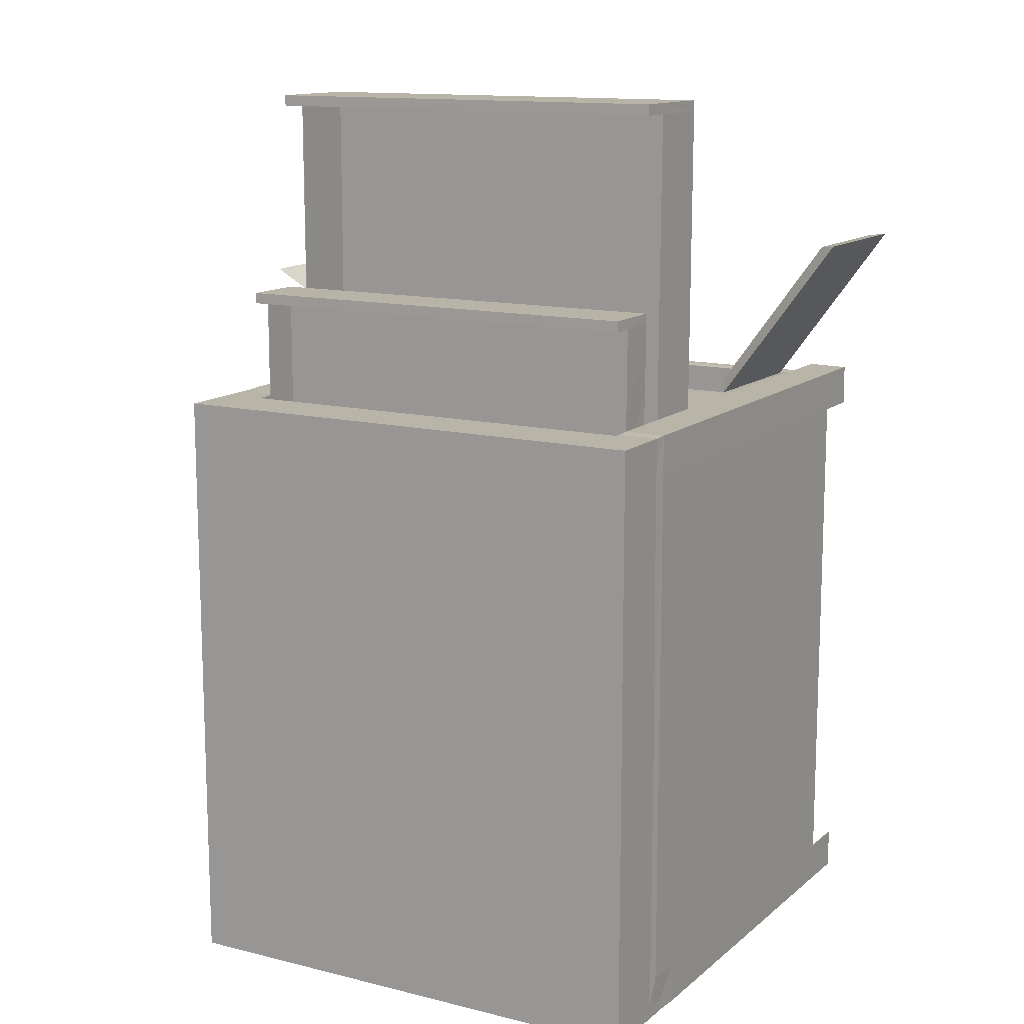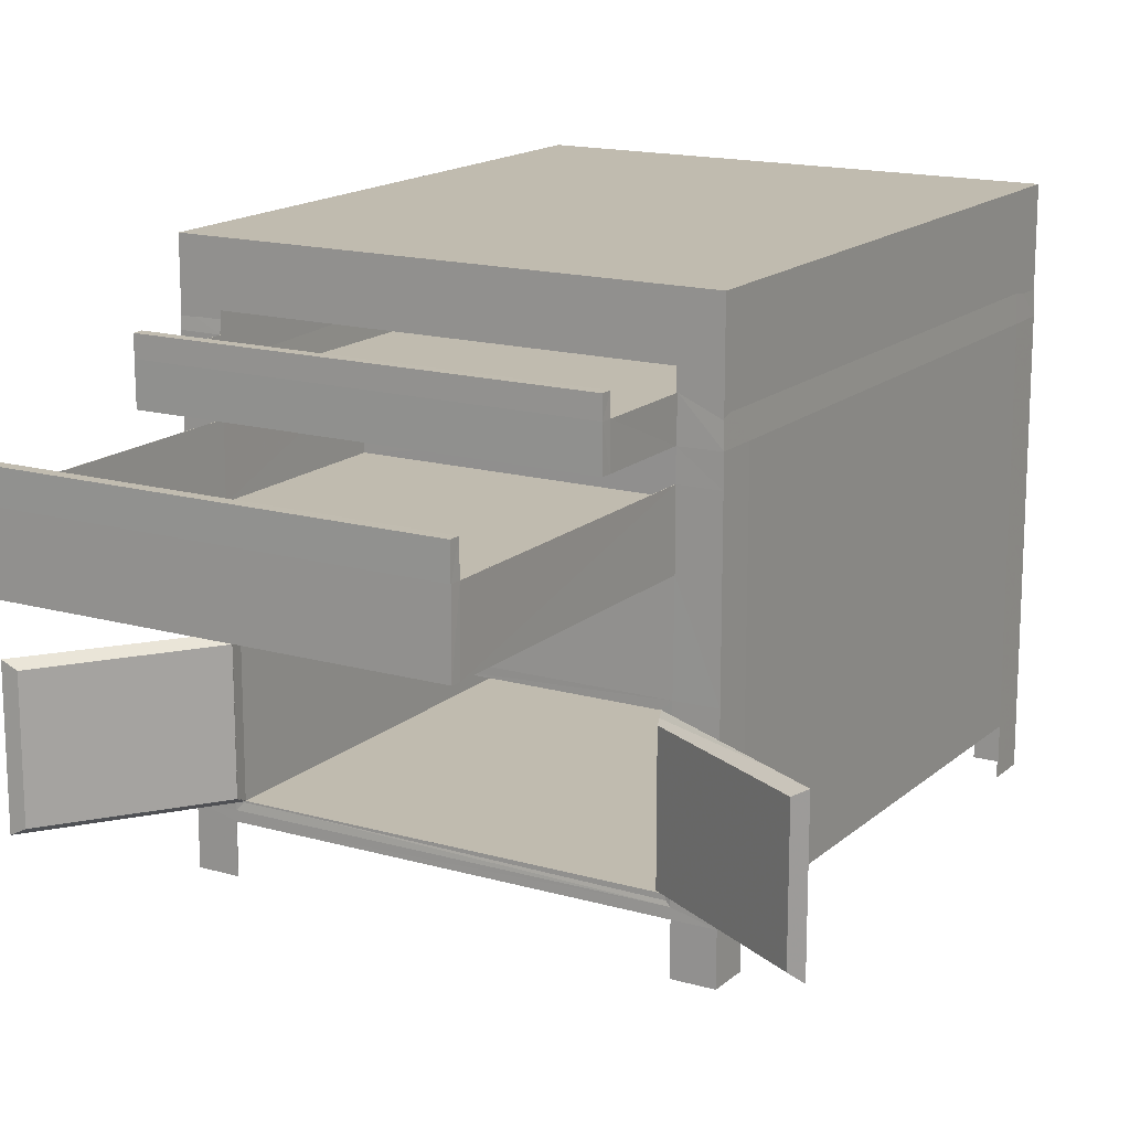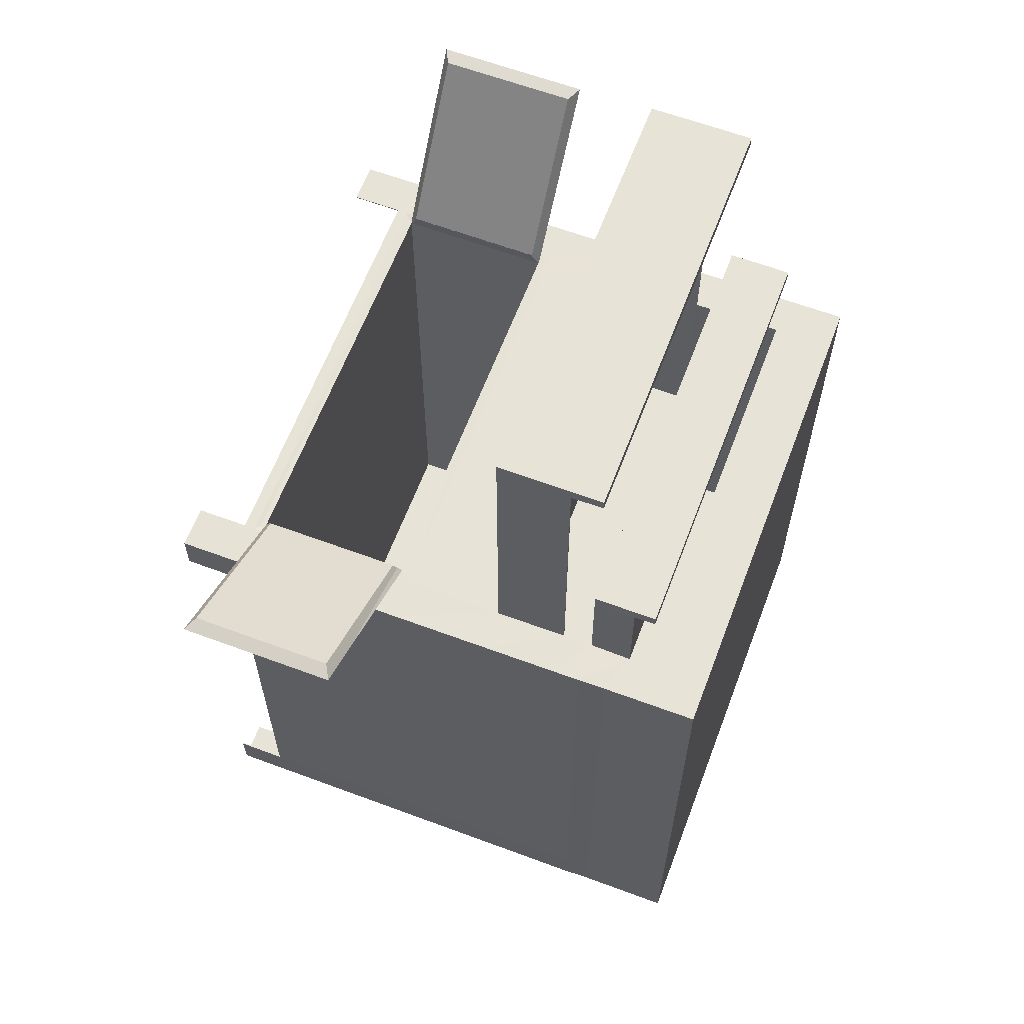
<metadata>
{"format":"obj","ext":"obj","renderer":"f3d","projection":"perspective","resolution":1024,"background":"white","views":[{"elev":13.0,"azim":-150.3,"up":"+Z"},{"elev":15.9,"azim":30.7,"up":"+Y"},{"elev":62.7,"azim":110.7,"up":"+Z"}]}
</metadata>
<code>
o Kist_Cube
v -0.25 0.55 0.3
v -0.25 0.55 -0.3
v 0.25 0.55 -0.3
v 0.25 0.55 0.3
v -0.25 0.49 -0.3
v -0.25 0.49 0.3
v 0.25 0.49 -0.3
v 0.25 0.49 0.3
v -0.25 0.33 -0.3
v 0.25 0.33 -0.3
v 0.25 0.33 0.3
v -0.25 0.33 0.3
v -0.25 0.23 0.3
v 0.25 0.23 0.3
v 0.25 0.23 -0.3
v -0.25 0.23 -0.3
v -0.25 0.43 0.3
v 0.25 0.43 0.3
v 0.25 0.43 -0.3
v -0.25 0.43 -0.3
v -0.25 0.05 -0.3
v 0.25 0.05 -0.3
v 0.25 0.05 0.3
v -0.25 0.05 0.3
v -0.25 0.55 0.26
v 0.25 0.55 0.26
v -0.25 0.49 0.26
v 0.25 0.49 0.26
v 0.25 0.33 0.26
v -0.25 0.33 0.26
v -0.25 0.43 0.26
v 0.25 0.43 0.26
v 0.25 0.23 0.26
v -0.25 0.23 0.26
v 0.25 0.05 0.26
v -0.25 0.05 0.26
v 0.21 0.55 0.26
v 0.21 0.55 -0.26
v 0.21 0.55 0.3
v 0.25 0.43 -0.26
v 0.25 0.33 -0.26
v 0.25 0.49 -0.26
v -0.25 0.55 -0.26
v -0.21 0.33 -0.3
v -0.21 0.33 0.3
v -0.21 0.43 0.3
v -0.21 0.43 -0.3
v -0.21 0.55 0.26
v -0.21 0.55 -0.26
v -0.21 0.23 -0.3
v -0.21 0.23 0.3
v -0.21 0.05 -0.3
v -0.21 0.05 0.3
v -0.21 0.55 -0.3
v -0.21 0.55 0.3
v -0.21 0.49 -0.3
v -0.21 0.49 0.3
v -0.25 0.49 -0.26
v 0.25 0.55 -0.26
v 0.25 0.05 -0.26
v 0.25 0.23 -0.26
v -0.25 0.05 -0.26
v -0.25 0.23 -0.26
v -0.25 0.43 -0.26
v -0.25 0.33 -0.26
v 0.21 0.55 -0.3
v 0.21 0.49 0.3
v 0.21 0.33 0.3
v 0.21 0.43 0.3
v 0.21 0.43 -0.3
v 0.21 0.05 0.3
v 0.21 0.23 0.3
v 0.21 0.49 -0.3
v 0.21 0.23 -0.3
v 0.21 0.05 -0.3
v 0.21 0.33 -0.3
v -0.25 0 0.3
v -0.25 0 0.26
v -0.21 0 0.3
v -0.25 0 -0.3
v -0.21 0 -0.3
v -0.25 0 -0.26
v 0.25 0 -0.3
v 0.25 0 -0.26
v 0.21 0 -0.3
v 0.25 0 0.3
v 0.25 0 0.26
v 0.21 0 0.3
v -0.21 0.23 -0.26
v -0.21 0.23 0.26
v 0.21 0.23 -0.26
v 0.21 0.23 0.26
v -0.25 0.06 0.3
v 0.25 0.06 -0.3
v -0.25 0.06 -0.3
v 0.25 0.06 0.3
v -0.25 0.06 0.26
v 0.25 0.06 0.26
v -0.21 0.06 -0.3
v -0.21 0.06 0.3
v 0.25 0.06 -0.26
v 0.21 0.06 0.3
v -0.25 0.06 -0.26
v 0.21 0.06 -0.3
v -0.21 0.06 -0.26
v -0.21 0.06 0.26
v 0.21 0.06 -0.26
v 0.21 0.06 0.26
v 0.21 0.43 0.6
v -0.21 0.43 0.6
v -0.21 0.43 0.1
v 0.21 0.43 0.1
v 0.21 0.33 0.1
v -0.21 0.33 0.1
v 0.21 0.33 0.6
v -0.21 0.33 0.6
v 0.25 0.4 0.3
v 0.25 0.4 -0.3
v -0.25 0.4 0.3
v -0.25 0.4 -0.3
v -0.25 0.4 0.26
v 0.25 0.4 0.26
v -0.21 0.4 0.3
v 0.25 0.4 -0.26
v 0.21 0.4 0.3
v -0.25 0.4 -0.26
v -0.21 0.4 -0.3
v 0.21 0.4 -0.3
v 0.21 0.4 0.1
v -0.21 0.4 0.1
v -0.21 0.4 0.6
v 0.21 0.4 0.6
v -0.21 0.33 0.61
v 0.21 0.33 0.61
v -0.21 0.43 0.61
v 0.21 0.43 0.61
v 0.21 0.4 0.61
v -0.21 0.4 0.61
v -0.21 0.43 -0.1
v 0.21 0.43 -0.1
v -0.21 0.49 -0.1
v 0.21 0.49 -0.1
v -0.25 0.47 0.3
v 0.25 0.47 -0.3
v -0.25 0.47 -0.3
v 0.25 0.47 0.3
v 0.25 0.47 0.26
v -0.25 0.47 0.26
v 0.25 0.47 -0.26
v -0.21 0.47 0.3
v -0.25 0.47 -0.26
v -0.21 0.47 -0.3
v 0.21 0.47 0.3
v 0.21 0.47 -0.3
v -0.21 0.47 -0.1
v 0.21 0.47 -0.1
v -0.21 0.43 0.4
v 0.21 0.43 0.4
v -0.21 0.47 0.4
v 0.21 0.47 0.4
v -0.21 0.43 0.41
v 0.21 0.43 0.41
v -0.21 0.47 0.41
v 0.21 0.47 0.41
v -0.21 0.49 0.4
v 0.21 0.49 0.4
v -0.21 0.49 0.41
v 0.21 0.49 0.41
v -0.2 0.07 0.3
v 0.2 0.07 0.3
v 0.2 0.22 0.3
v -0.2 0.22 0.3
v 0 0.07 0.3
v 0 0.22 0.3
v -0.3183 0.22 0.4613
v -0.3183 0.07 0.4613
v 0.3743 0.07 0.398
v 0.3743 0.22 0.398
v 0.2038 0.0775 0.3136
v 0.2038 0.2125 0.3136
v 0.3607 0.0775 0.4018
v 0.3607 0.2125 0.4018
v -0.1979 0.0775 0.314
v -0.1979 0.2125 0.314
v -0.3043 0.2125 0.4591
v -0.3043 0.0775 0.4591
v 0.2 0.22 -0.26
v -0.2 0.22 -0.26
v 0 0.22 -0.26
v 0.2 0.07 -0.26
v -0.2 0.07 -0.26
v 0 0.07 -0.26
v -0.2494 0.5494 0.2994
v -0.2494 0.5494 -0.2994
v 0.2494 0.5494 -0.2994
v 0.2494 0.5494 0.2994
v -0.2493 0.49 -0.2993
v -0.2496 0.4892 0.2995
v 0.2493 0.49 -0.2993
v 0.2493 0.49 0.2993
v -0.2507 0.33 -0.3007
v 0.2507 0.33 -0.3007
v 0.2507 0.33 0.3007
v -0.2507 0.33 0.3007
v -0.2507 0.23 0.3007
v 0.2507 0.23 0.3007
v 0.2507 0.23 -0.3007
v -0.2507 0.23 -0.3007
v -0.2507 0.43 0.3007
v 0.2507 0.43 0.3007
v 0.2507 0.43 -0.3007
v -0.2507 0.43 -0.3007
v -0.2507 0.05 -0.3007
v 0.2507 0.05 -0.3007
v 0.2507 0.05 0.3007
v -0.2507 0.05 0.3007
v -0.2493 0.5493 0.26
v 0.2493 0.5493 0.26
v -0.2496 0.4892 0.2596
v 0.249 0.49 0.26
v 0.251 0.33 0.26
v -0.251 0.33 0.26
v -0.251 0.43 0.26
v 0.251 0.43 0.26
v 0.251 0.23 0.26
v -0.251 0.23 0.26
v 0.251 0.05 0.26
v -0.251 0.05 0.26
v 0.21 0.549 0.26
v 0.21 0.549 -0.26
v 0.21 0.5493 0.2993
v 0.251 0.43 -0.26
v 0.251 0.33 -0.26
v 0.249 0.49 -0.26
v -0.2493 0.5493 -0.26
v -0.21 0.33 -0.301
v -0.21 0.3294 0.3008
v -0.2097 0.4293 0.3007
v -0.21 0.43 -0.301
v -0.21 0.549 0.26
v -0.21 0.549 -0.26
v -0.21 0.23 -0.301
v -0.2098 0.2298 0.3009
v -0.21 0.05 -0.301
v -0.21 0.05 0.301
v -0.21 0.5493 -0.2993
v -0.21 0.5493 0.2993
v -0.21 0.49 -0.299
v -0.2106 0.4906 0.2994
v -0.249 0.49 -0.26
v 0.2493 0.5493 -0.26
v 0.251 0.05 -0.26
v 0.251 0.23 -0.26
v -0.251 0.05 -0.26
v -0.251 0.23 -0.26
v -0.251 0.43 -0.26
v -0.251 0.33 -0.26
v 0.21 0.5493 -0.2993
v 0.2103 0.4903 0.2991
v 0.2105 0.3295 0.3007
v 0.2103 0.4293 0.3007
v 0.21 0.43 -0.301
v 0.21 0.05 0.301
v 0.2097 0.2297 0.3009
v 0.21 0.49 -0.299
v 0.21 0.23 -0.301
v 0.21 0.05 -0.301
v 0.21 0.33 -0.301
v -0.2507 0 0.3007
v -0.251 0 0.26
v -0.21 0 0.301
v -0.2507 0 -0.3007
v -0.21 0 -0.301
v -0.251 0 -0.26
v 0.2507 0 -0.3007
v 0.251 0 -0.26
v 0.21 0 -0.301
v 0.2507 0 0.3007
v 0.251 0 0.26
v 0.21 0 0.301
v -0.2094 0.2294 -0.2594
v -0.2093 0.2293 0.26
v 0.2094 0.2294 -0.2594
v 0.2093 0.2293 0.26
v -0.2507 0.06 0.3007
v 0.2507 0.06 -0.3007
v -0.2507 0.06 -0.3007
v 0.2507 0.06 0.3007
v -0.251 0.06 0.26
v 0.251 0.06 0.26
v -0.21 0.06 -0.301
v -0.2097 0.0603 0.3009
v 0.251 0.06 -0.26
v 0.2096 0.06041 0.3008
v -0.251 0.06 -0.26
v 0.21 0.06 -0.301
v -0.2094 0.06058 -0.2594
v -0.2093 0.06071 0.26
v 0.2094 0.06058 -0.2594
v 0.2093 0.06071 0.26
v 0.2107 0.4307 0.6
v -0.2107 0.4307 0.6
v -0.2096 0.4292 0.1004
v 0.2096 0.4292 0.1004
v 0.2106 0.3294 0.1006
v -0.2094 0.3294 0.1006
v 0.2107 0.3293 0.6
v -0.2107 0.3293 0.6
v 0.2507 0.4 0.3007
v 0.2507 0.4 -0.3007
v -0.2507 0.4 0.3007
v -0.2507 0.4 -0.3007
v -0.251 0.4 0.26
v 0.251 0.4 0.26
v -0.2096 0.4 0.3009
v 0.251 0.4 -0.26
v 0.2104 0.4 0.3009
v -0.251 0.4 -0.26
v -0.21 0.4 -0.301
v 0.21 0.4 -0.301
v 0.21 0.4 0.101
v -0.2093 0.4 0.1007
v -0.211 0.4 0.6
v 0.211 0.4 0.6
v -0.2106 0.3294 0.6106
v 0.2106 0.3294 0.6106
v -0.2106 0.4306 0.6106
v 0.2106 0.4306 0.6106
v 0.2107 0.4 0.6107
v -0.2107 0.4 0.6107
v -0.2094 0.4294 -0.1006
v 0.2106 0.4294 -0.1006
v -0.2106 0.4906 -0.1006
v 0.2106 0.4906 -0.1006
v -0.2507 0.47 0.3007
v 0.2496 0.4692 -0.2995
v -0.2496 0.4692 -0.2995
v 0.2496 0.4692 0.2995
v 0.2496 0.4692 0.2596
v -0.251 0.47 0.26
v 0.2496 0.4692 -0.2596
v -0.2104 0.47 0.3009
v -0.251 0.47 -0.26
v -0.2096 0.4692 -0.2995
v 0.211 0.47 0.3
v 0.2096 0.4692 -0.2995
v -0.21 0.47 -0.101
v 0.2107 0.47 -0.1007
v -0.2107 0.4293 0.4
v 0.2107 0.4293 0.4
v -0.211 0.47 0.4
v 0.211 0.47 0.4
v -0.2106 0.4294 0.4106
v 0.2106 0.4294 0.4106
v -0.2107 0.47 0.4107
v 0.2107 0.47 0.4107
v -0.2107 0.4907 0.4
v 0.2107 0.4907 0.4
v -0.2106 0.4906 0.4106
v 0.2106 0.4906 0.4106
v -0.2008 0.06945 0.2999
v 0.2 0.06976 0.299
v 0.2 0.2206 0.3008
v -0.2006 0.2204 0.3007
v 0 0.07 0.299
v 0 0.2207 0.3007
v -0.3189 0.2207 0.4617
v -0.3189 0.06934 0.4617
v 0.3736 0.07066 0.3979
v 0.3736 0.2193 0.3979
v 0.2036 0.07816 0.3129
v 0.2036 0.2118 0.3129
v 0.3609 0.07786 0.4009
v 0.3609 0.2121 0.4009
v -0.1977 0.07684 0.3147
v -0.1977 0.2132 0.3147
v -0.3038 0.2129 0.4599
v -0.3038 0.07714 0.4599
v 0.2006 0.2206 -0.2606
v -0.2006 0.2206 -0.2606
v 0 0.2207 -0.2607
v 0.2006 0.06942 -0.2606
v -0.2006 0.06942 -0.2606
v 0 0.07 -0.261
f 49 54 2 43
f 43 2 5 58
f 66 3 7 73
f 26 4 8 28
f 55 1 6 57
f 147 32 18 146
f 150 46 17 143
f 126 65 9 120
f 154 70 19 144
f 128 76 10 118
f 151 64 20 145
f 76 74 15 10
f 122 29 11 117
f 103 62 21 95
f 45 51 13 12
f 123 45 12 119
f 29 33 14 11
f 100 53 24 93
f 65 63 16 9
f 104 75 22 94
f 98 35 23 96
f 25 1 55 48
f 1 25 27 6
f 59 26 28 42
f 149 40 32 147
f 119 12 30 121
f 143 17 31 148
f 124 41 29 122
f 93 24 36 97
f 41 61 33 29
f 12 13 34 30
f 101 60 35 98
f 39 55 57 67
f 118 10 41 124
f 48 49 43 25
f 39 37 48 55
f 10 15 61 41
f 2 54 56 5
f 38 66 54 49
f 59 3 66 38
f 30 34 63 65
f 95 21 52 99
f 26 59 38 37
f 3 59 42 7
f 54 66 73 56
f 102 100 106 108
f 94 22 60 101
f 9 16 50 44
f 148 31 64 151
f 25 43 58 27
f 121 30 65 126
f 97 36 62 103
f 144 19 40 149
f 145 20 47 152
f 37 38 49 48
f 120 9 44 127
f 105 107 108 106
f 4 26 37 39
f 129 130 111 112
f 96 23 71 102
f 68 72 51 45
f 115 68 45 116
f 44 50 74 76
f 117 11 68 125
f 4 39 67 8
f 152 47 70 154
f 11 14 72 68
f 99 52 75 104
f 127 44 76 128
f 146 18 69 153
f 78 36 24 77
f 53 79 77 24
f 81 52 21 80
f 62 82 80 21
f 75 85 83 22
f 84 60 22 83
f 88 71 23 86
f 35 87 86 23
f 105 106 90 89
f 107 105 89 91
f 108 107 91 92
f 106 100 51 90
f 92 90 51 72
f 92 91 89 90
f 63 103 95 16
f 51 100 93 13
f 74 104 94 15
f 33 98 96 14
f 13 93 97 34
f 61 101 98 33
f 16 95 99 50
f 15 94 101 61
f 34 97 103 63
f 14 96 102 72
f 50 99 104 74
f 70 128 118 19
f 68 113 114 45
f 92 72 102 108
f 100 102 71 53
f 123 130 114 45
f 129 113 68 125
f 69 112 111 46
f 64 126 120 20
f 131 138 133 116
f 32 122 117 18
f 46 123 119 17
f 17 119 121 31
f 40 124 122 32
f 19 118 124 40
f 31 121 126 64
f 20 120 127 47
f 113 114 130 129
f 18 117 125 69
f 47 127 128 70
f 46 111 130 123
f 112 69 125 129
f 134 115 116 133
f 123 131 116 45
f 68 115 132 125
f 137 138 135 136
f 134 133 138 137
f 138 131 110 135
f 135 110 109 136
f 137 132 115 134
f 132 137 136 109
f 140 139 111 112
f 156 155 139 140
f 142 67 57 141
f 155 139 46 150
f 153 156 140 69
f 28 8 146 147
f 57 150 143 6
f 73 7 144 154
f 58 5 145 151
f 42 28 147 149
f 6 143 148 27
f 27 148 151 58
f 7 42 149 144
f 5 56 152 145
f 56 73 154 152
f 8 67 153 146
f 142 141 155 156
f 141 57 150 155
f 67 142 156 153
f 69 46 157 158
f 159 157 46 150
f 153 69 158 160
f 163 161 157 159
f 158 157 161 162
f 160 158 162 164
f 163 164 162 161
f 168 166 160 164
f 167 168 164 163
f 165 167 163 159
f 165 166 168 167
f 169 176 186 183
f 173 169 100
f 170 173 100
f 170 100 102
f 172 51 72
f 172 72 171
f 172 171 174
f 169 100 51 172
f 171 170 102 72
f 177 181 179 170
f 179 181 182 180
f 181 177 178 182
f 170 171 180 179
f 171 180 182 178
f 186 185 184 183
f 175 172 184 185
f 183 169 172 184
f 176 175 185 186
f 176 169 172 175
f 171 178 177 170
f 189 187 171 174
f 174 172 188 189
f 192 190 187 189
f 189 188 191 192
f 169 170 190 191
f 169 191 188 172
f 190 170 171 187
f 235 194 246 241
f 250 197 194 235
f 265 199 195 258
f 220 200 196 218
f 249 198 193 247
f 338 210 224 339
f 335 209 238 342
f 312 201 257 318
f 336 211 262 346
f 310 202 268 320
f 337 212 256 343
f 202 207 266 268
f 309 203 221 314
f 287 213 254 295
f 204 205 243 237
f 311 204 237 315
f 203 206 225 221
f 285 216 245 292
f 201 208 255 257
f 286 214 267 296
f 288 215 227 290
f 193 217 240 247
f 198 219 217 193
f 234 220 218 251
f 339 224 232 341
f 313 222 204 311
f 340 223 209 335
f 314 221 233 316
f 289 228 216 285
f 221 225 253 233
f 222 226 205 204
f 290 227 252 293
f 259 249 247 231
f 316 233 202 310
f 217 235 241 240
f 247 240 229 231
f 233 253 207 202
f 197 248 246 194
f 241 246 258 230
f 230 258 195 251
f 257 255 226 222
f 291 244 213 287
f 229 230 251 218
f 199 234 251 195
f 248 265 258 246
f 300 298 292 294
f 293 252 214 286
f 236 242 208 201
f 343 256 223 340
f 219 250 235 217
f 318 257 222 313
f 295 254 228 289
f 341 232 211 336
f 344 239 212 337
f 240 241 230 229
f 319 236 201 312
f 298 300 299 297
f 231 229 218 196
f 304 303 322 321
f 294 263 215 288
f 237 243 264 260
f 308 237 260 307
f 268 266 242 236
f 317 260 203 309
f 200 259 231 196
f 346 262 239 344
f 260 264 206 203
f 296 267 244 291
f 320 268 236 319
f 345 261 210 338
f 269 216 228 270
f 216 269 271 245
f 272 213 244 273
f 213 272 274 254
f 214 275 277 267
f 275 214 252 276
f 278 215 263 280
f 215 278 279 227
f 281 282 298 297
f 283 281 297 299
f 284 283 299 300
f 282 243 292 298
f 264 243 282 284
f 282 281 283 284
f 208 287 295 255
f 205 285 292 243
f 207 286 296 266
f 206 288 290 225
f 226 289 285 205
f 225 290 293 253
f 242 291 287 208
f 253 293 286 207
f 255 295 289 226
f 264 294 288 206
f 266 296 291 242
f 211 310 320 262
f 237 306 305 260
f 300 294 264 284
f 245 263 294 292
f 237 306 322 315
f 317 260 305 321
f 238 303 304 261
f 212 312 318 256
f 308 325 330 323
f 210 309 314 224
f 209 311 315 238
f 223 313 311 209
f 224 314 316 232
f 232 316 310 211
f 256 318 313 223
f 239 319 312 212
f 321 322 306 305
f 261 317 309 210
f 262 320 319 239
f 315 322 303 238
f 321 317 261 304
f 325 308 307 326
f 237 308 323 315
f 317 324 307 260
f 328 327 330 329
f 329 330 325 326
f 327 302 323 330
f 328 301 302 327
f 326 307 324 329
f 301 328 329 324
f 304 303 331 332
f 332 331 347 348
f 333 249 259 334
f 342 238 331 347
f 261 332 348 345
f 339 338 200 220
f 198 335 342 249
f 346 336 199 265
f 343 337 197 250
f 341 339 220 234
f 219 340 335 198
f 250 343 340 219
f 336 341 234 199
f 337 344 248 197
f 344 346 265 248
f 338 345 259 200
f 348 347 333 334
f 347 342 249 333
f 345 348 334 259
f 350 349 238 261
f 342 238 349 351
f 352 350 261 345
f 351 349 353 355
f 354 353 349 350
f 356 354 350 352
f 353 354 356 355
f 356 352 358 360
f 355 356 360 359
f 351 355 359 357
f 359 360 358 357
f 375 378 368 361
f 361 365 362
f 294 361 362
f 294 292 361
f 264 243 364
f 366 264 364
f 366 363 264
f 364 243 292 361
f 264 294 362 363
f 362 371 373 369
f 372 374 373 371
f 374 370 369 373
f 371 372 363 362
f 370 374 372 363
f 375 376 377 378
f 377 376 364 367
f 376 364 361 375
f 378 377 367 368
f 367 364 361 368
f 362 369 370 363
f 366 363 379 381
f 381 380 364 366
f 381 379 382 384
f 384 383 380 381
f 383 382 362 361
f 364 380 383 361
f 379 363 362 382
f 82 62 254 274
f 191 190 382 383
f 165 159 351 357
f 192 191 383 384
f 125 132 324 317
f 81 80 272 273
f 109 110 302 301
f 173 170 362 365
f 170 169 361 362
f 52 81 273 244
f 71 88 280 263
f 190 192 384 382
f 80 82 274 272
f 62 36 228 254
f 83 85 277 275
f 78 77 269 270
f 140 112 304 332
f 53 71 263 245
f 36 78 270 228
f 166 165 357 358
f 79 53 245 271
f 84 83 275 276
f 153 160 352 345
f 88 86 278 280
f 77 79 271 269
f 75 52 244 267
f 60 84 276 252
f 85 75 267 277
f 46 139 331 238
f 87 35 227 279
f 69 140 332 261
f 110 131 323 302
f 132 109 301 324
f 159 150 342 351
f 111 139 331 303
f 86 87 279 278
f 160 166 358 352
f 131 123 315 323
f 169 173 365 361
f 35 60 252 227

</code>
